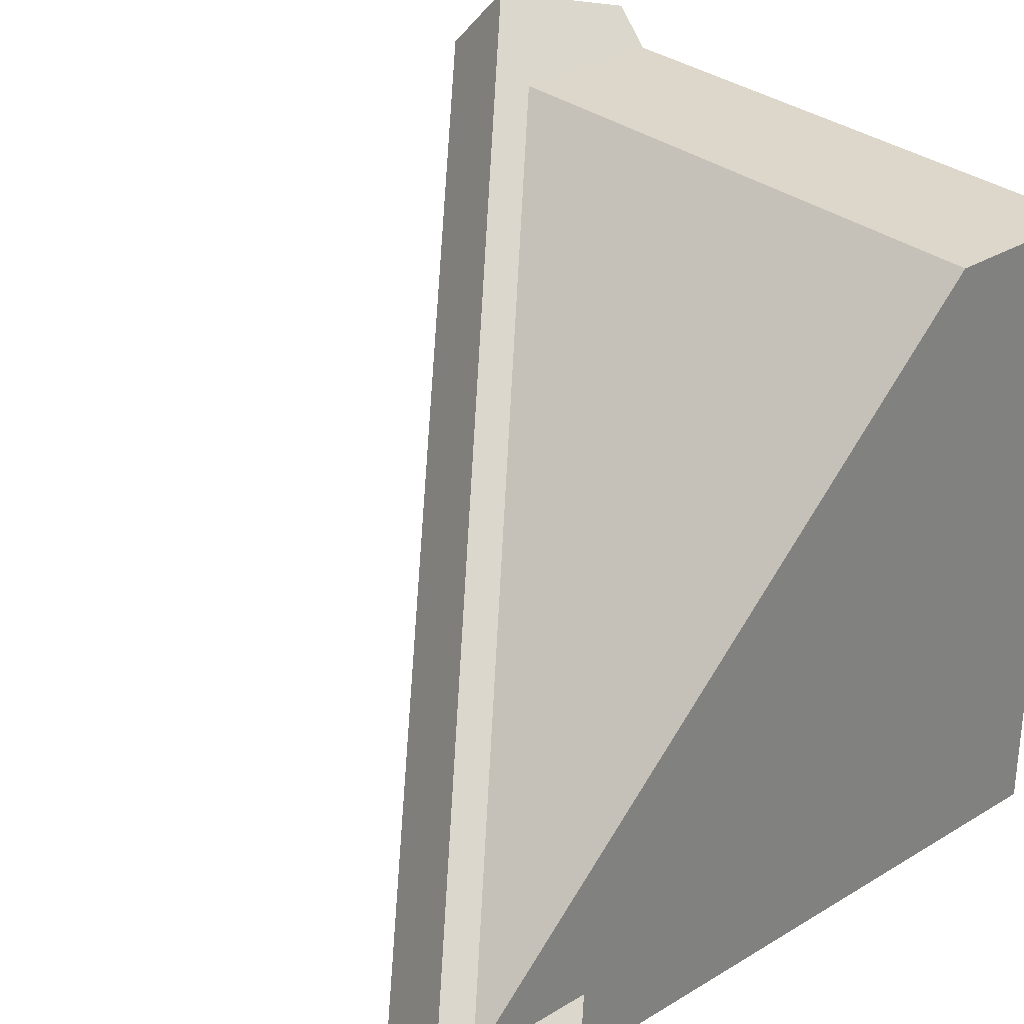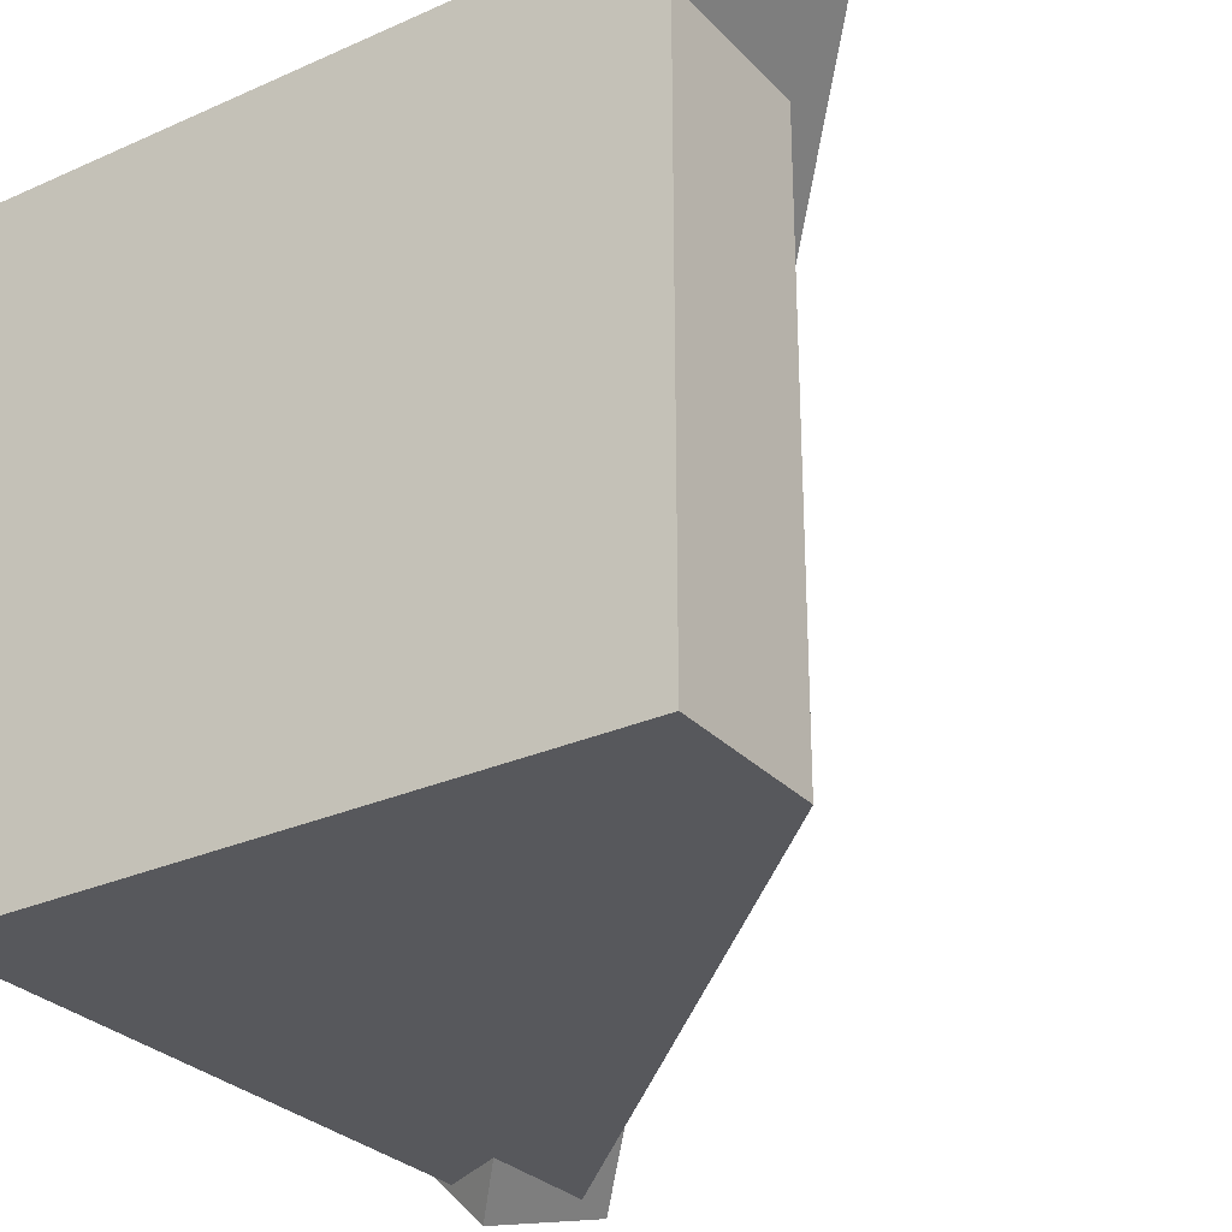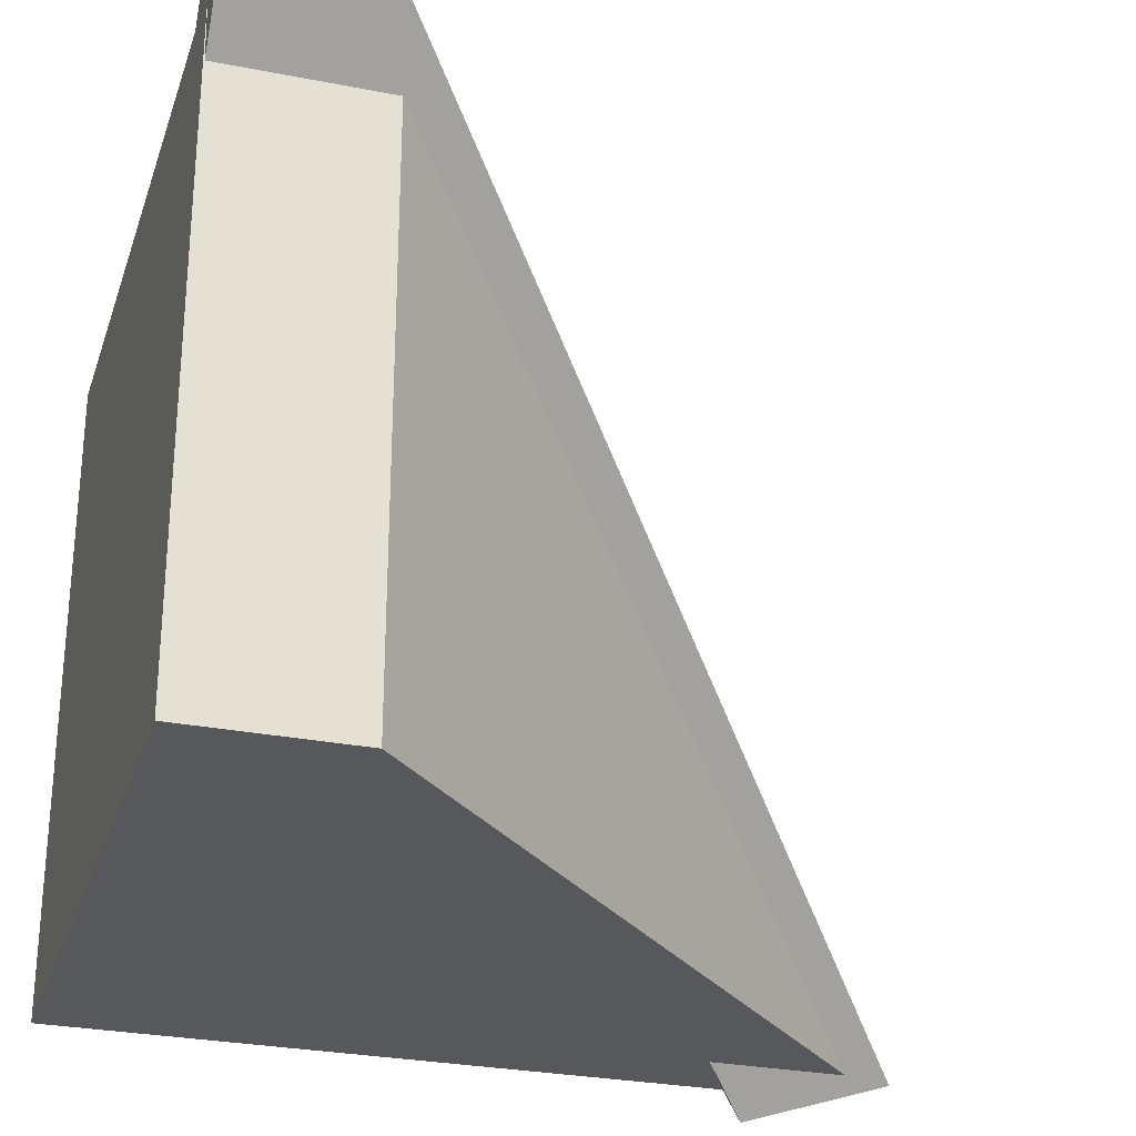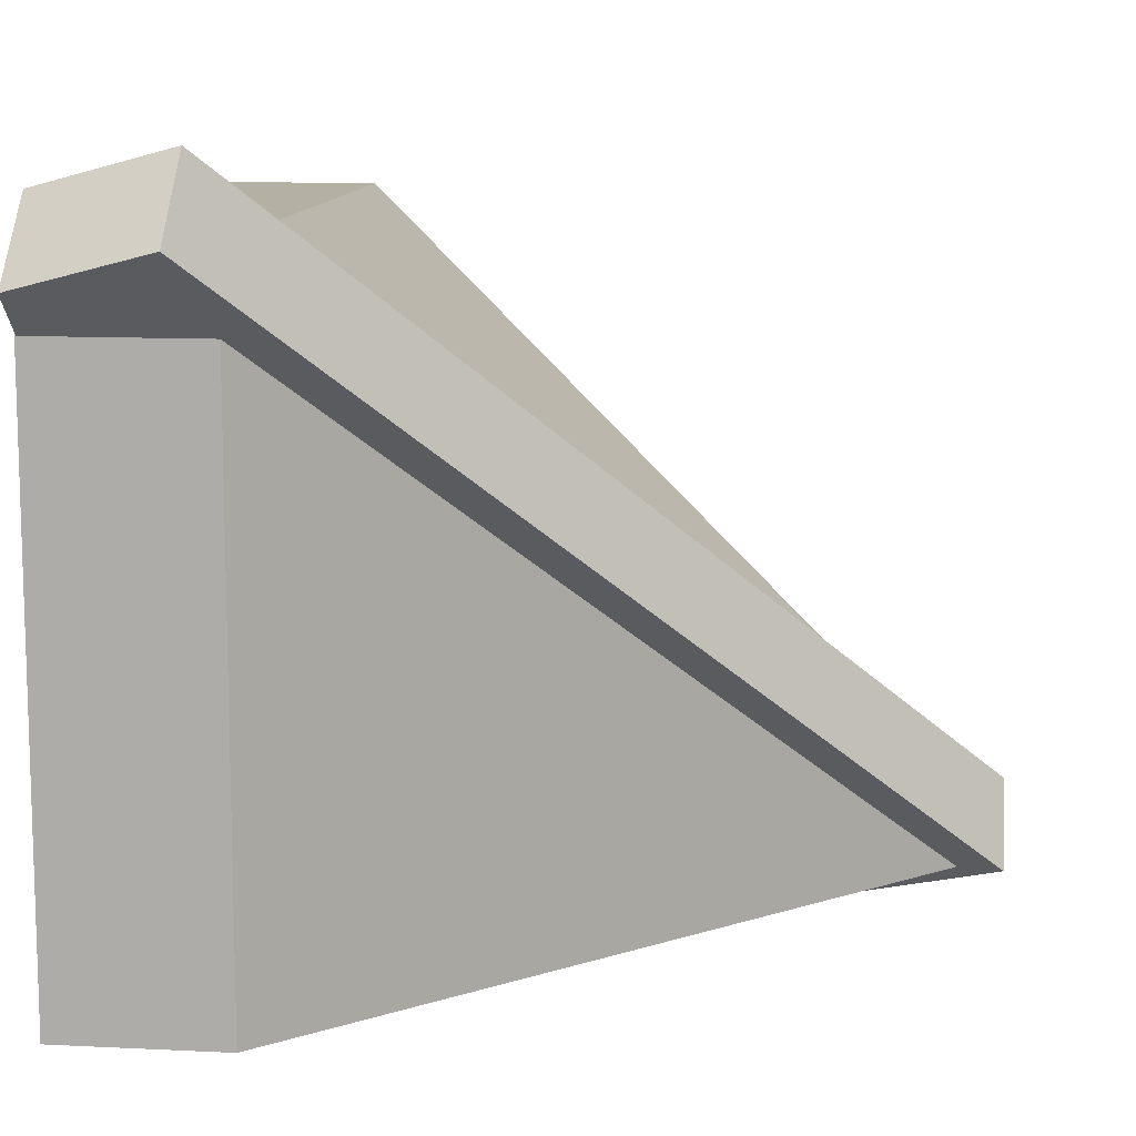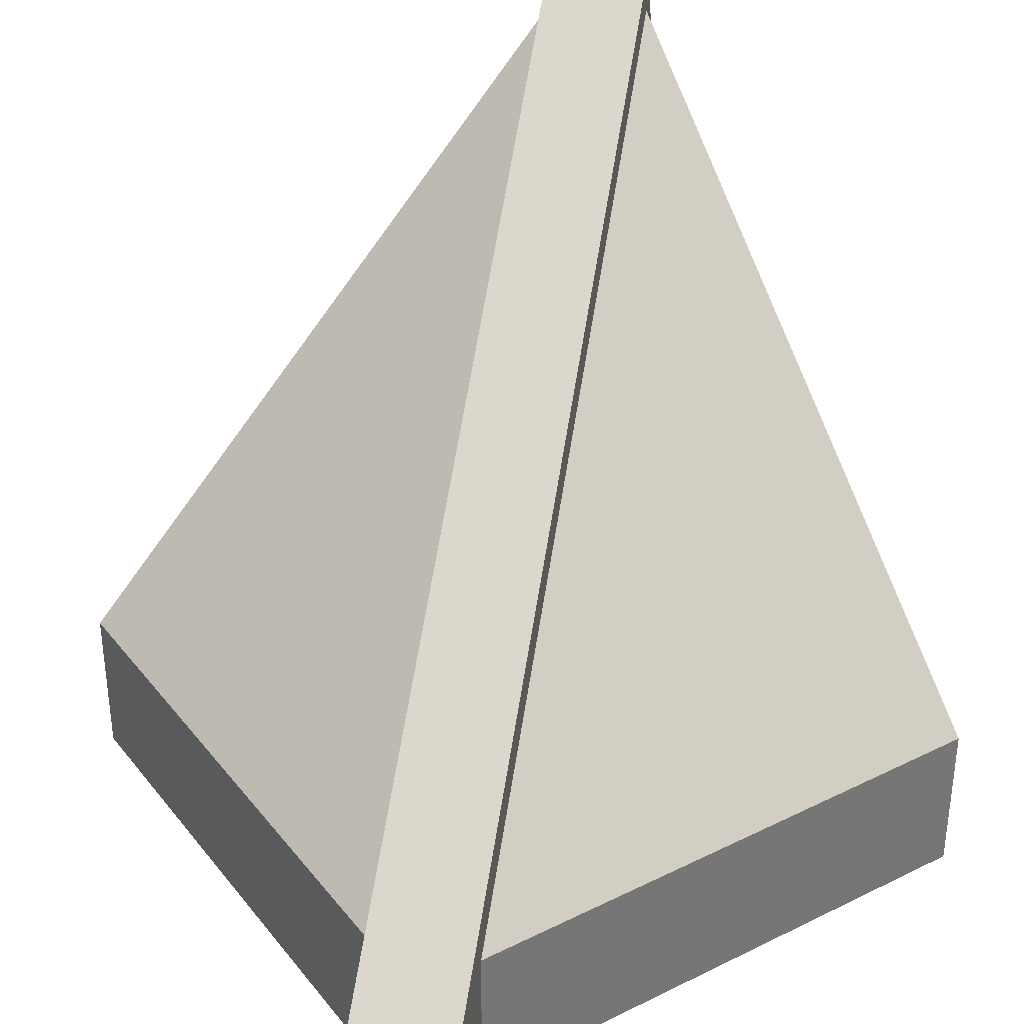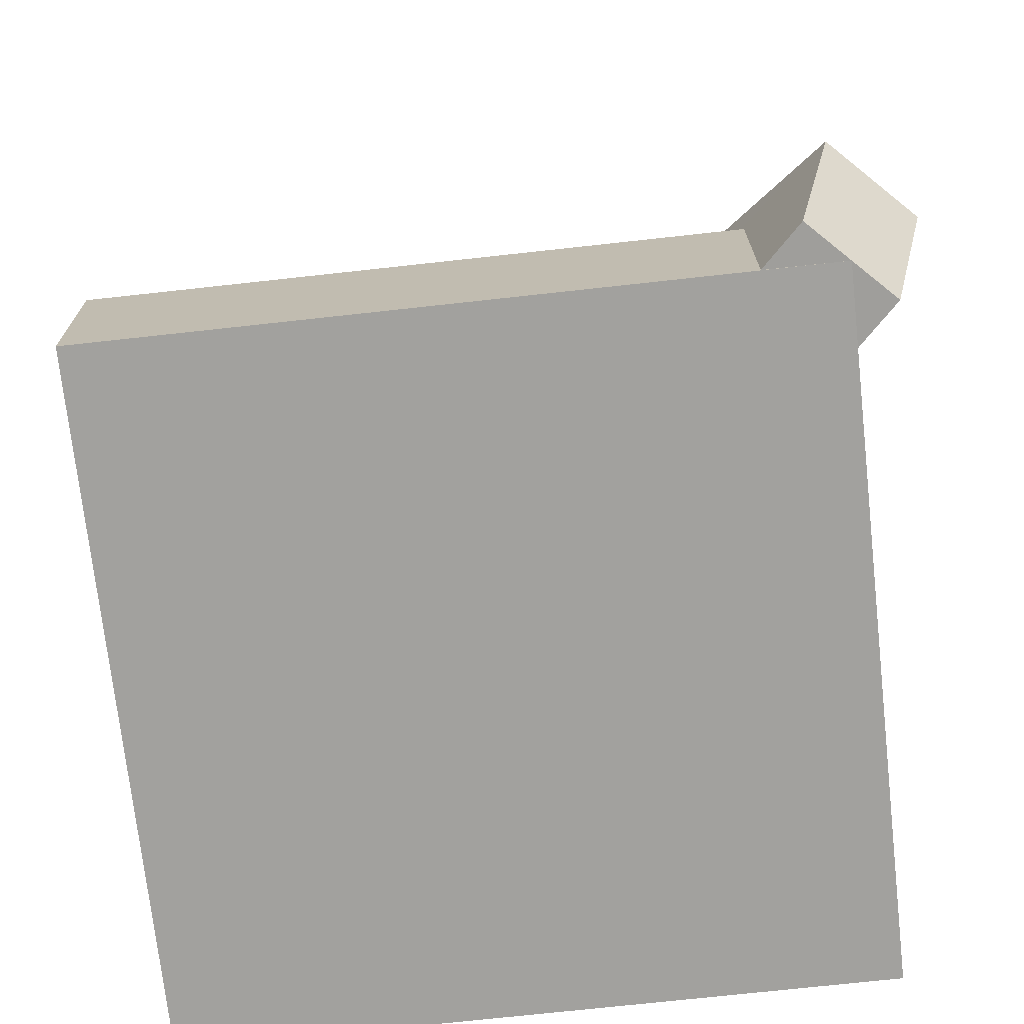
<metadata>
{"format":"obj","ext":"obj","renderer":"f3d","projection":"perspective","resolution":1024,"background":"white","views":[{"elev":30.5,"azim":-131.3,"up":"+Z"},{"elev":-28.8,"azim":33.8,"up":"+Z"},{"elev":-28.3,"azim":73.4,"up":"+Z"},{"elev":11.4,"azim":96.9,"up":"+Z"},{"elev":35.5,"azim":57.0,"up":"+Y"},{"elev":-72.0,"azim":6.3,"up":"+Y"}]}
</metadata>
<code>
o model_1107
v -0.4531 1.002 -0.5629
v -0.5663 1.002 -0.4497
v -0.3969 1.209 -0.5067
v -0.5101 1.209 -0.3935
v -0.5663 1.002 -0.4497
v -0.08775 0.5022 0.02539
v -0.5101 1.209 -0.3935
v 0.4996 0.2094 0.6128
v -0.3969 1.209 -0.5067
v -0.5101 1.209 -0.3935
v 0.6128 0.2094 0.4996
v 0.4996 0.2094 0.6128
v -0.4531 1.002 -0.5629
v -0.3969 1.209 -0.5067
v 0.02539 0.5022 -0.08775
v 0.6128 0.2094 0.4996
v 0.02539 0.5022 -0.08775
v -0.08775 0.5022 0.02539
v -0.4531 1.002 -0.5629
v -0.5663 1.002 -0.4497
v -0.5 0 -0.5
v 0.5 0 -0.5
v 0.5 0 0.5
v 0.5 0 -0.5
v -0.5 0 -0.5
v -0.5 1.024 -0.5
v 0.5 0.25 0.5
v 0.5 0 0.5
v 0.5 0.25 -0.5
v 0.5 0 -0.5
v 0.5 0 -0.5
v -0.5 1.024 -0.5
v 0.5 0.25 -0.5
v -0.4197 1.17 -0.5
v -0.4512 1.201 -0.4512
v 0.5 0.25 0.5
v -0.4197 1.17 -0.5
v 0.5 0.25 -0.5
v -0.5 0 -0.5
v -0.5 0 0.5
v -0.5 1.024 -0.5
v -0.5 0 0.5
v -0.5 0.25 0.5
v -0.5 1.024 -0.5
v -0.5 1.17 -0.4197
v -0.5 0.25 0.5
v -0.5 0 0.5
v 0.5 0.25 0.5
v 0.5 0 0.5
v -0.4512 1.201 -0.4512
v -0.5 1.17 -0.4197
v 0.5 0.25 0.5
v -0.5 0.25 0.5
v -0.5 0 0.5
v 0.5566 0 0.4434
v 0.6128 0.2094 0.4996
v 0.4434 0 0.5566
v 0.4996 0.2094 0.6128
v 0.3811 0.002224 0.4942
v 0.4434 0 0.5566
v 0.4996 0.2094 0.6128
v 0.4434 0 0.5566
v 0.3811 0.002224 0.4942
v 0.5566 0 0.4434
v 0.4942 0.002224 0.3811
v 0.4942 0.002224 0.3811
v 0.6128 0.2094 0.4996
v 0.5566 0 0.4434
v 0.4942 0.002224 0.3811
v 0.02539 0.5022 -0.08775
v 0.6128 0.2094 0.4996
v 0.4942 0.002224 0.3811
v 0.3811 0.002224 0.4942
v 0.02539 0.5022 -0.08775
v -0.08775 0.5022 0.02539
v 0.4996 0.2094 0.6128
v -0.08775 0.5022 0.02539
v 0.3811 0.002224 0.4942
g surface_000
f 76 77 78
f 69 70 71
f 66 67 68
f 59 60 61
f 39 40 41
f 24 25 26
f 74 73 75
f 72 73 74
f 64 63 65
f 62 63 64
f 57 56 58
f 55 56 57
f 21 23 54
f 21 22 23
f 52 51 53
f 50 51 52
f 48 47 49
f 46 47 48
f 44 43 45
f 42 43 44
f 38 37 36
f 35 36 37
f 33 32 34
f 31 32 33
f 29 28 30
f 27 28 29
f 19 18 20
f 17 18 19
f 15 14 16
f 13 14 15
f 11 10 12
f 9 10 11
f 7 6 8
f 5 6 7
f 3 2 4
f 1 2 3

</code>
